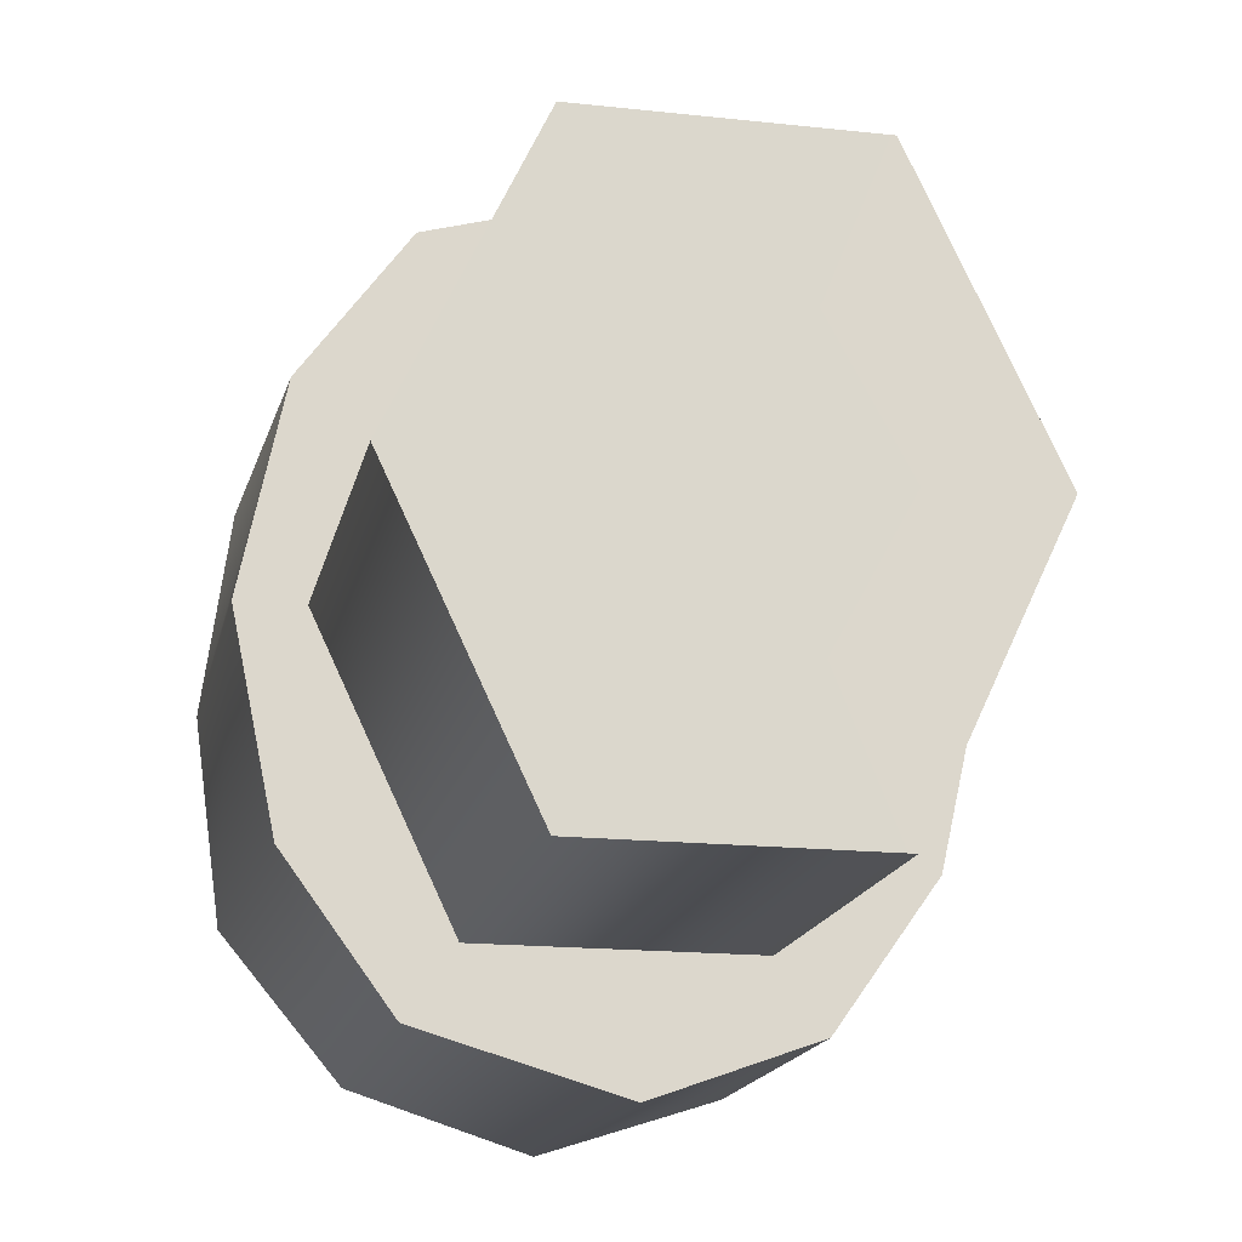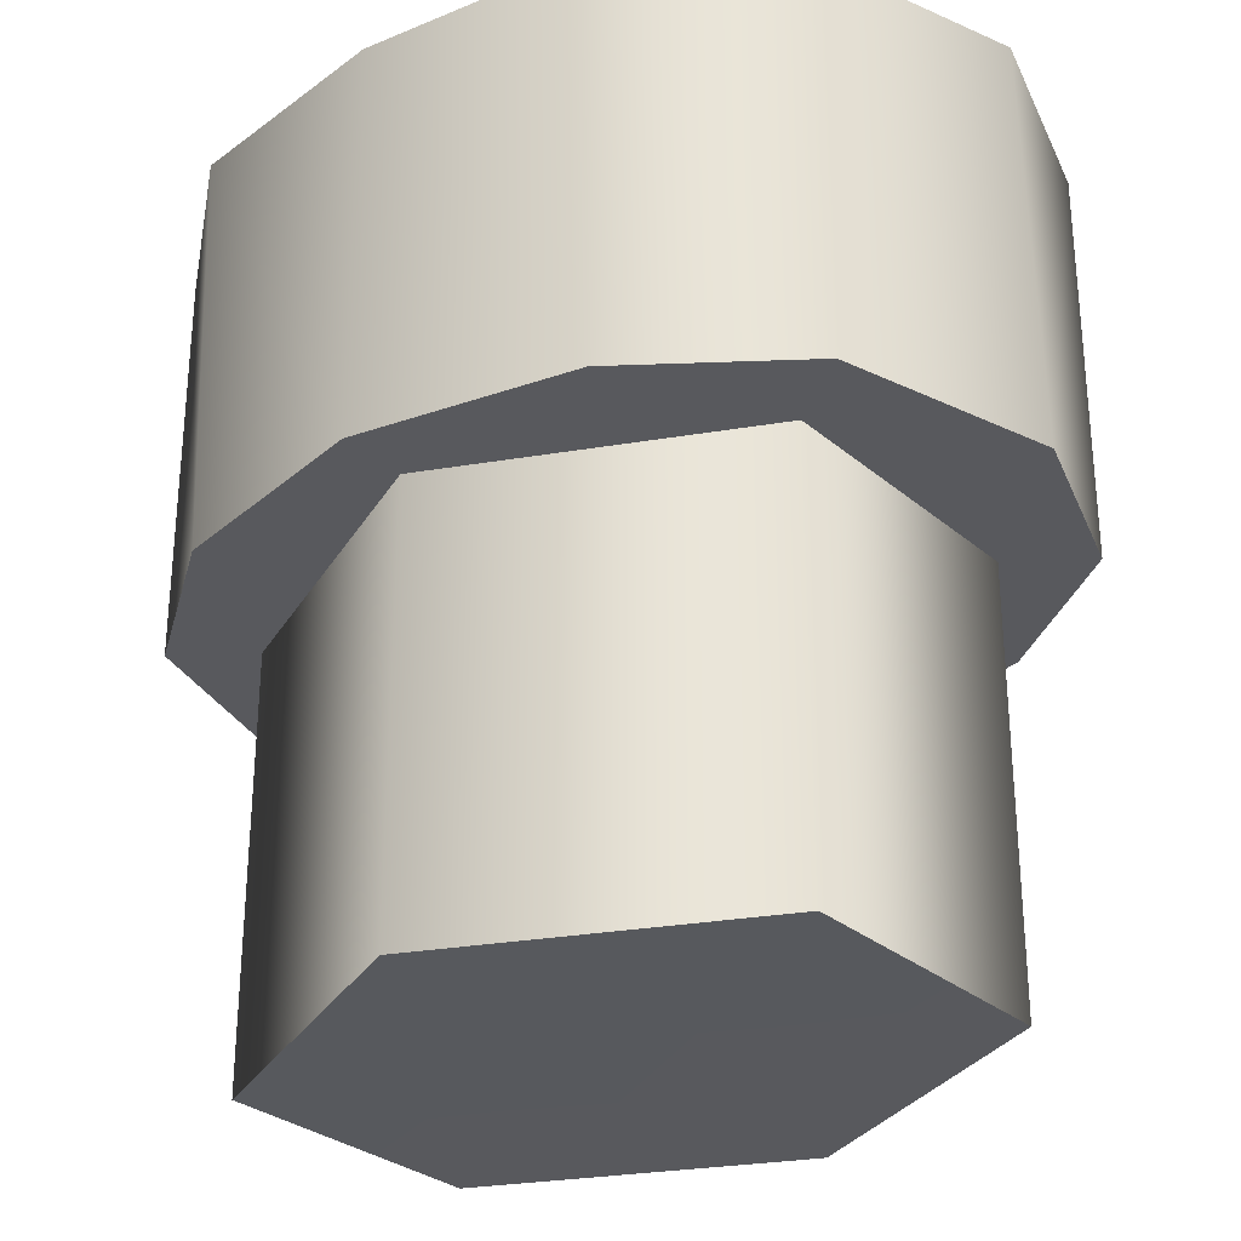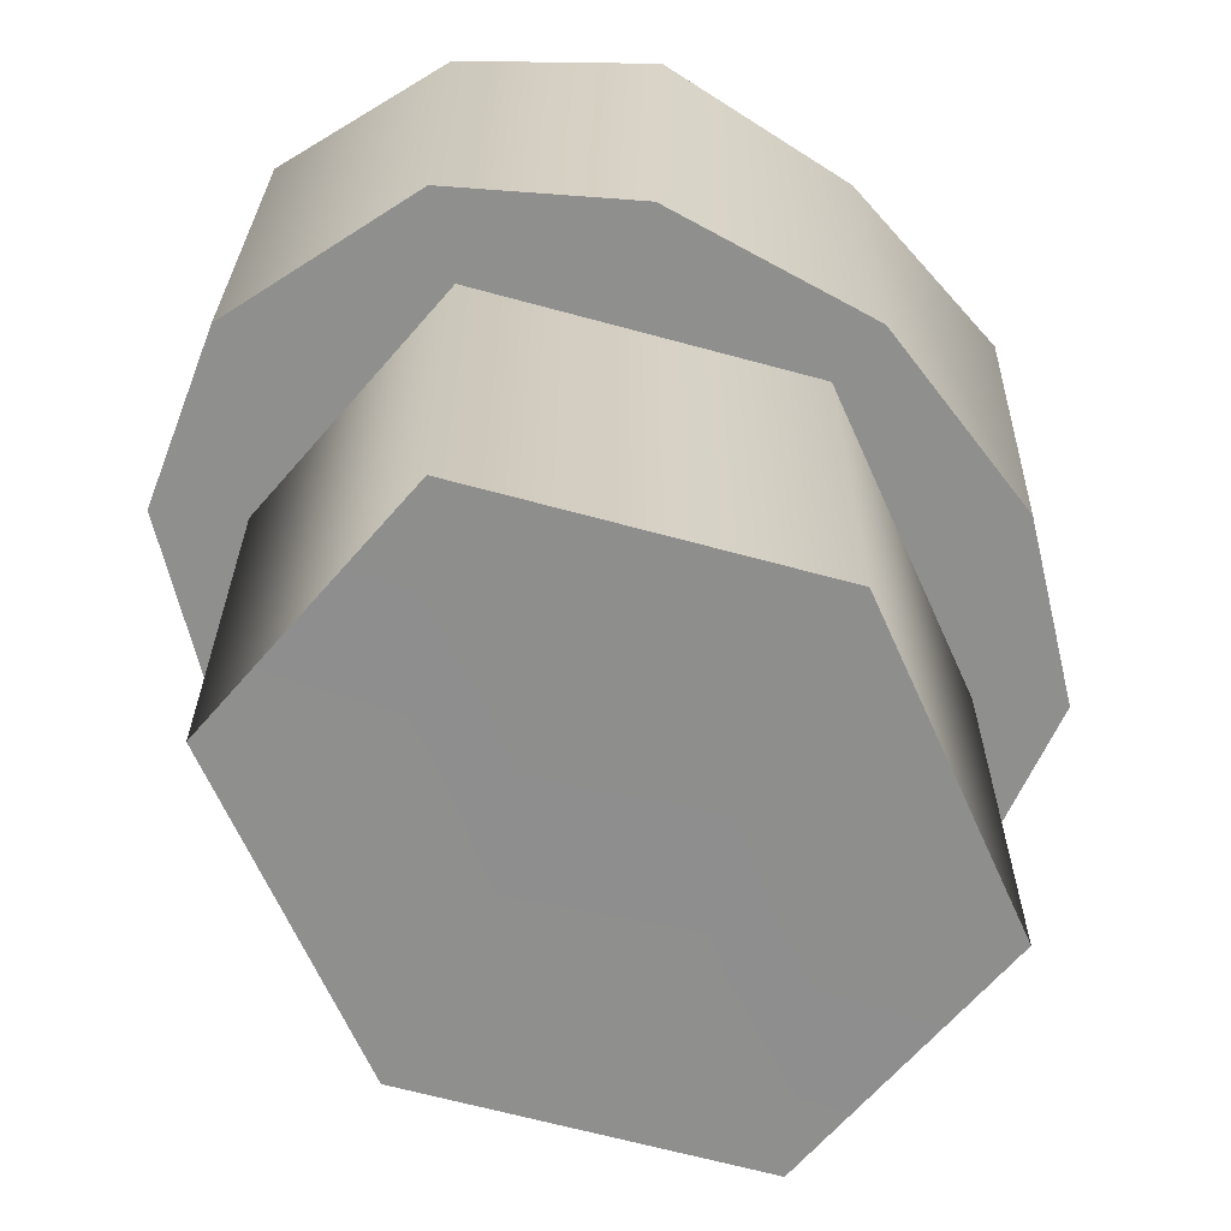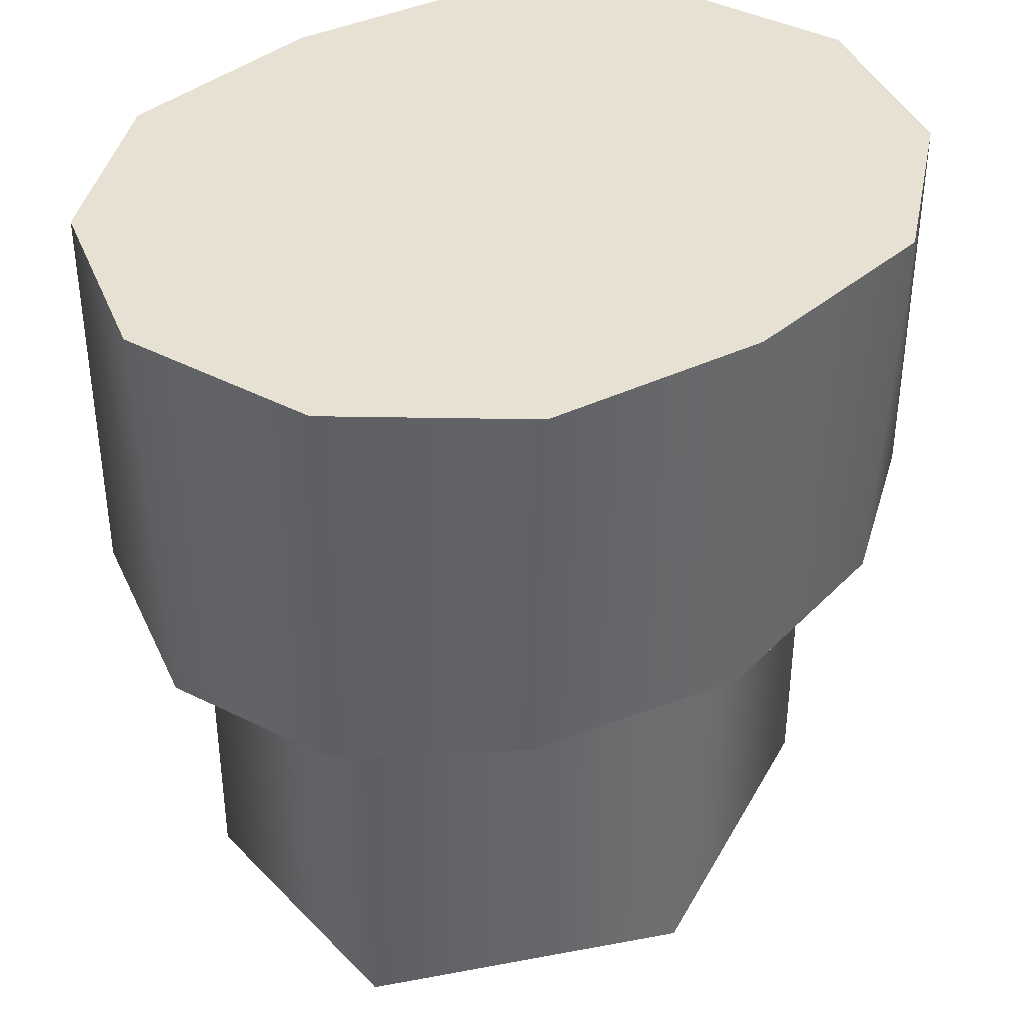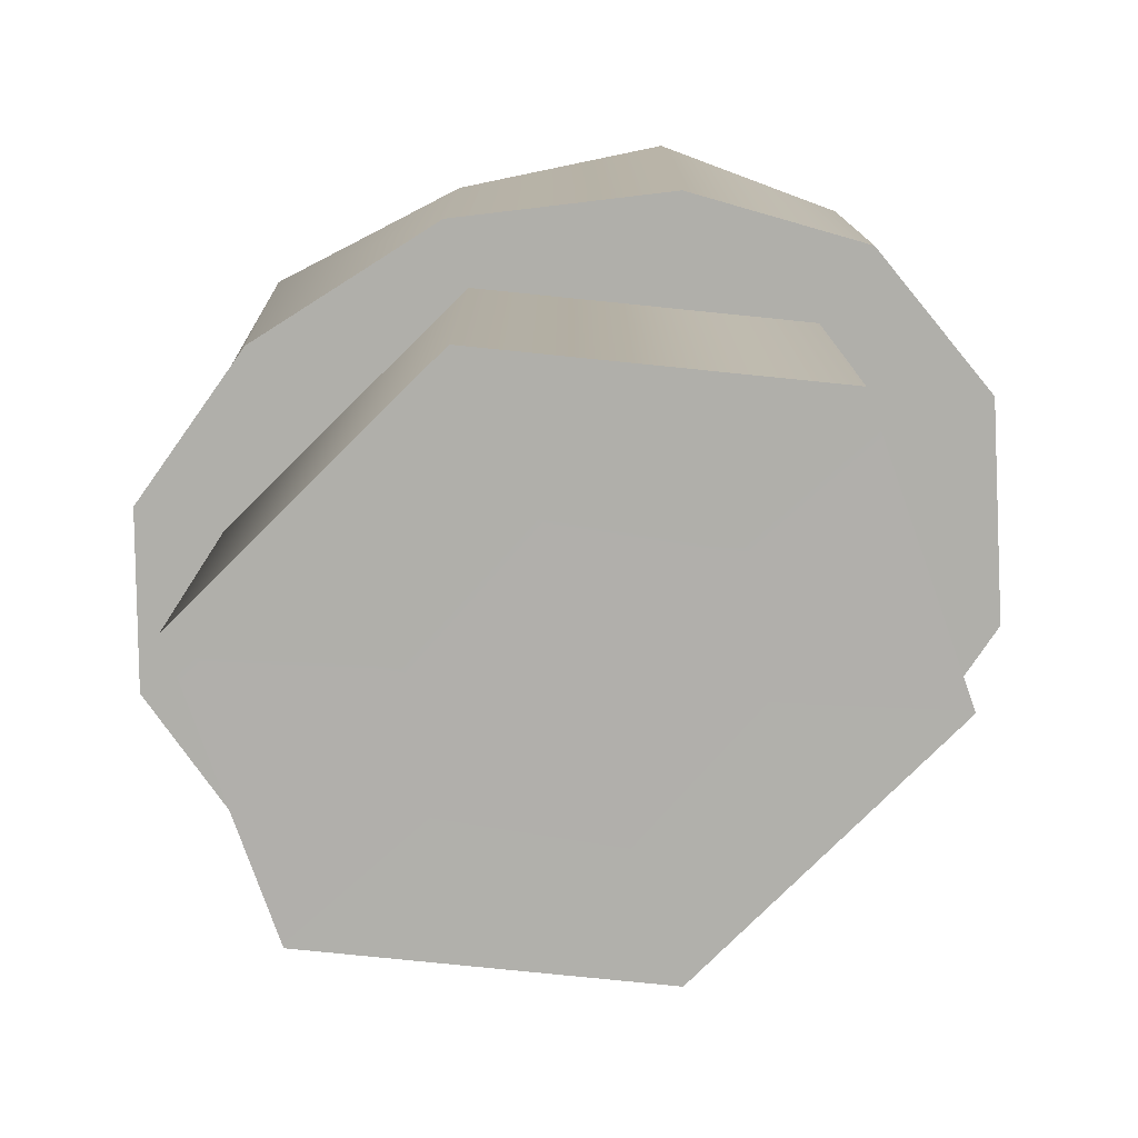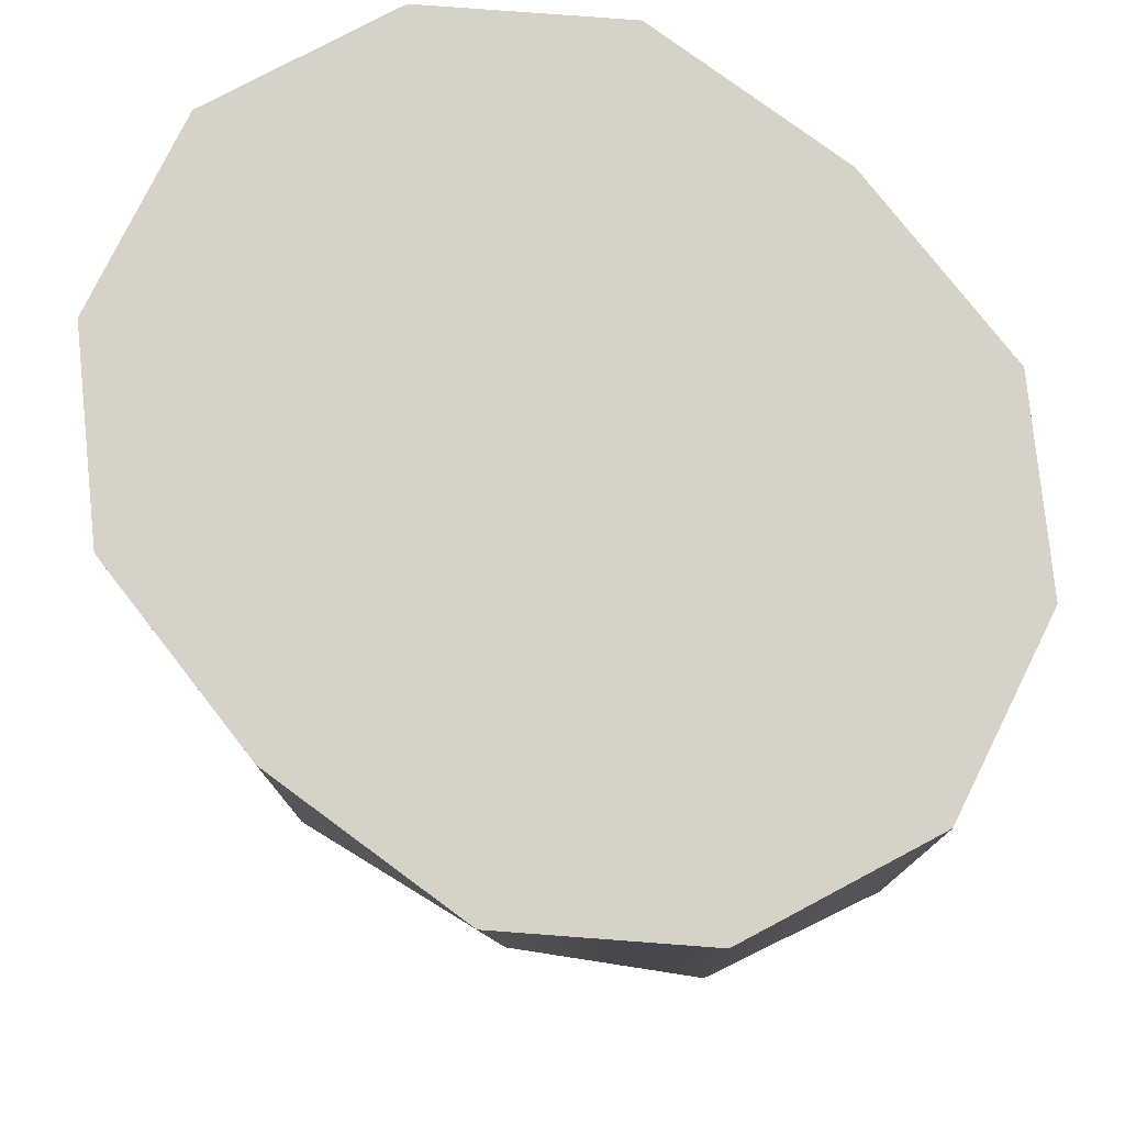
<metadata>
{"format":"obj","ext":"obj","renderer":"f3d","projection":"perspective","resolution":1024,"background":"white","views":[{"elev":-17.2,"azim":-12.2,"up":"+Z"},{"elev":-29.7,"azim":-50.8,"up":"+Y"},{"elev":-65.0,"azim":-130.7,"up":"+Y"},{"elev":38.9,"azim":51.4,"up":"+Y"},{"elev":-78.2,"azim":109.5,"up":"+Y"},{"elev":78.2,"azim":134.2,"up":"+Y"}]}
</metadata>
<code>
g HeavyShotgunTurret_02_CorpsePart
v 0.0475 -0.9122 0.6066
v 0.09271 -0.9123 0.7188
v 0.1962 -0.9123 0.4997
v 0.1057 -0.9122 0.4997
v 0.0926 -0.502 0.7184
v 0.09271 -0.9123 0.7188
v -0.1142 -0.9123 0.7188
v -0.114 -0.502 0.7184
v 0.0475 -0.9122 0.3929
v 0.09271 -0.9123 0.2806
v -0.1142 -0.9123 0.2806
v -0.0689 -0.9122 0.3929
v -0.2177 -0.9123 0.4997
v -0.1272 -0.9122 0.4997
v -0.0689 -0.9122 0.6066
v -0.1142 -0.9123 0.7188
v 0.1958 -0.502 0.4997
v 0.1962 -0.9123 0.4997
v 0.09271 -0.9123 0.2806
v 0.0926 -0.502 0.2811
v -0.1142 -0.9123 0.2806
v 0.09271 -0.9123 0.2806
v 0.0926 -0.502 0.2811
v -0.114 -0.502 0.2811
v -0.2177 -0.9123 0.4997
v -0.2173 -0.502 0.4997
v -0.0689 -0.9122 0.3929
v 0.1057 -0.9122 0.4997
v 0.0475 -0.9122 0.3929
v 0.0475 -0.9122 0.6066
v -0.1272 -0.9122 0.4997
v -0.0689 -0.9122 0.6066
v 0.1303 -0.3106 0.7709
v 0.1303 -0.6028 0.7709
v 0.004055 -0.6028 0.8152
v -0.01069 -0.3106 0.8163
v -0.1517 -0.6028 0.7709
v -0.1517 -0.6028 0.2286
v -0.2338 -0.6028 0.34
v -0.2671 -0.6028 0.4997
v -0.2338 -0.6028 0.658
v 0.1303 -0.6028 0.2286
v 0.004055 -0.6028 0.183
v 0.2095 -0.6028 0.34
v 0.2457 -0.6028 0.4997
v 0.2095 -0.6028 0.6579
v 0.1303 -0.6028 0.7709
v 0.004055 -0.6028 0.8152
v 0.2095 -0.6028 0.6579
v 0.2239 -0.3106 0.659
v 0.1303 -0.6028 0.2286
v 0.2095 -0.6028 0.34
v 0.2239 -0.3106 0.3404
v 0.1303 -0.3106 0.2286
v 0.004055 -0.6028 0.183
v -0.01069 -0.3106 0.1832
v -0.2671 -0.6028 0.4997
v -0.2338 -0.6028 0.34
v -0.2453 -0.3106 0.3404
v -0.2671 -0.3106 0.4997
v -0.2338 -0.6028 0.658
v -0.2453 -0.3106 0.659
v -0.1517 -0.6028 0.7709
v -0.1517 -0.3106 0.7709
v 0.2457 -0.6028 0.4997
v 0.2457 -0.3106 0.4997
v -0.1517 -0.6028 0.2286
v -0.1517 -0.3106 0.2286
v 0.004055 -0.6028 0.183
v -0.01069 -0.3106 0.1832
v -0.01069 -0.3106 0.8163
v -0.1517 -0.3106 0.7709
v 0.1303 -0.3106 0.7709
v -0.2453 -0.3106 0.659
v 0.2239 -0.3106 0.659
v -0.2671 -0.3106 0.4997
v 0.2457 -0.3106 0.4997
v -0.2453 -0.3106 0.3404
v -0.1517 -0.3106 0.2286
v 0.1303 -0.3106 0.2286
v 0.2239 -0.3106 0.3404
v -0.01069 -0.3106 0.1832
g HeavyShotgunTurret_02_CorpsePart_0
f 3 2 1
f 4 3 1
f 7 6 5
f 8 7 5
f 3 4 9
f 10 3 9
f 11 10 9
f 12 11 9
f 13 11 12
f 14 13 12
f 13 14 15
f 16 13 15
f 6 18 17
f 5 6 17
f 2 16 15
f 1 2 15
f 17 18 19
f 20 17 19
f 23 22 21
f 24 23 21
f 24 21 25
f 26 24 25
f 26 25 7
f 8 26 7
f 29 28 27
f 28 30 27
f 27 30 31
f 31 30 32
f 35 34 33
f 36 35 33
f 39 38 37
f 37 40 39
f 37 41 40
f 38 43 42
f 42 44 38
f 44 45 38
f 38 45 37
f 37 45 46
f 46 47 37
f 47 48 37
f 33 34 49
f 50 33 49
f 53 52 51
f 54 53 51
f 54 51 55
f 56 54 55
f 59 58 57
f 60 59 57
f 60 57 61
f 62 60 61
f 64 63 35
f 36 64 35
f 50 49 65
f 66 50 65
f 68 67 58
f 59 68 58
f 62 61 63
f 64 62 63
f 66 65 52
f 53 66 52
f 70 69 67
f 68 70 67
f 73 72 71
f 75 74 72
f 73 75 72
f 77 76 74
f 75 77 74
f 80 79 78
f 81 80 78
f 81 78 76
f 77 81 76
f 80 82 79

</code>
